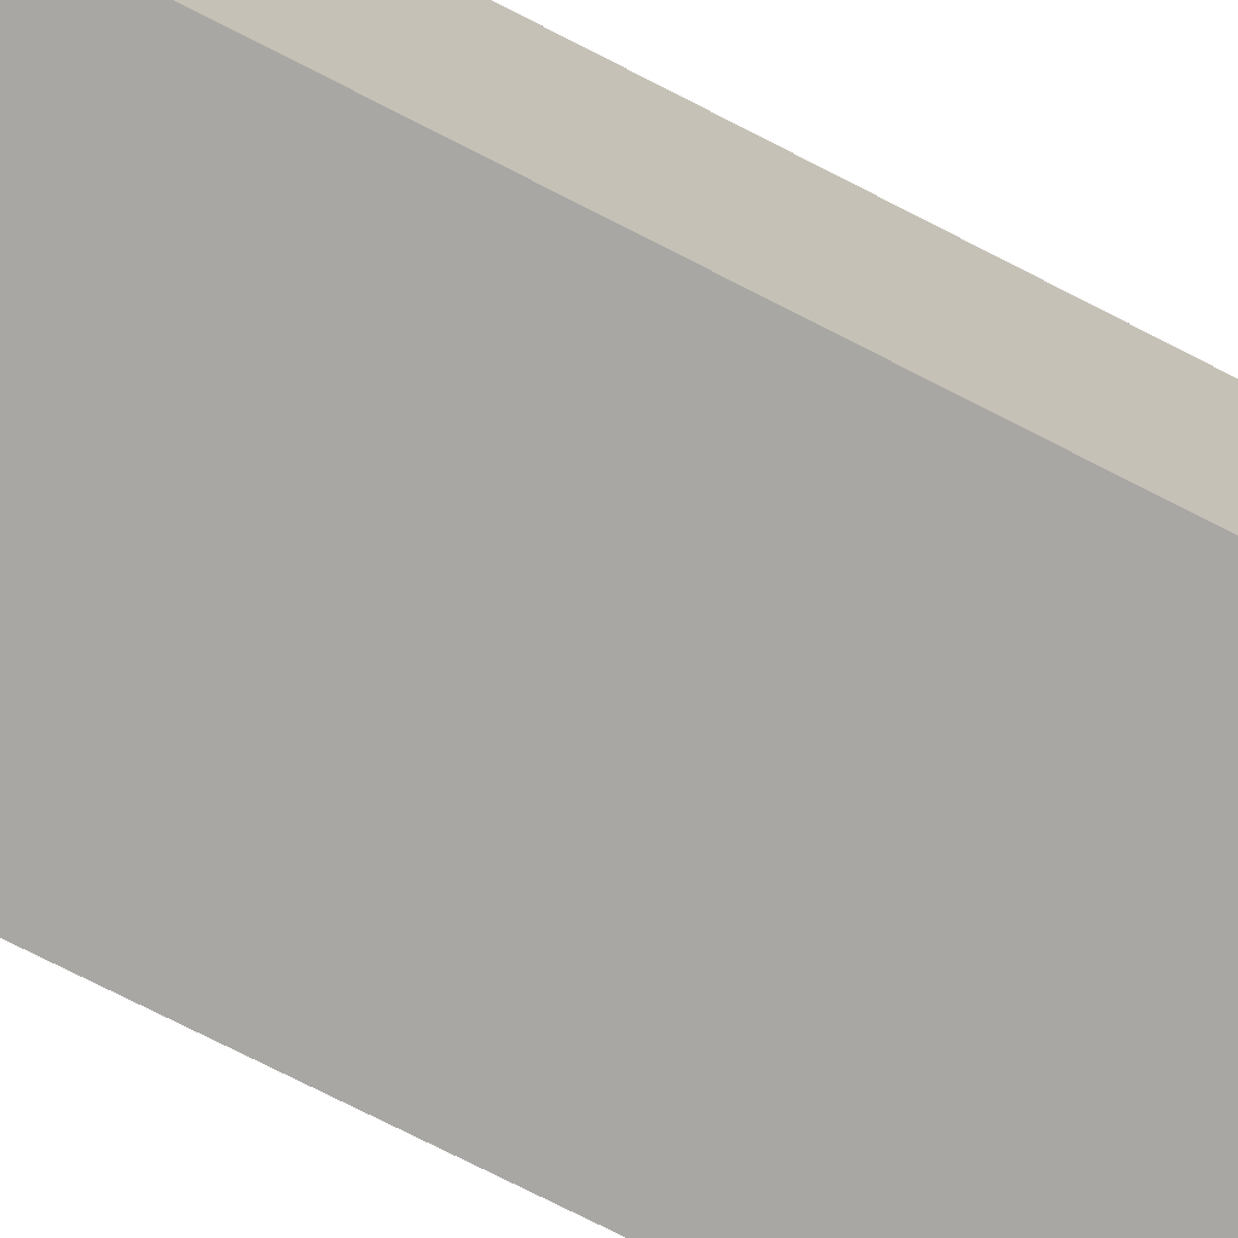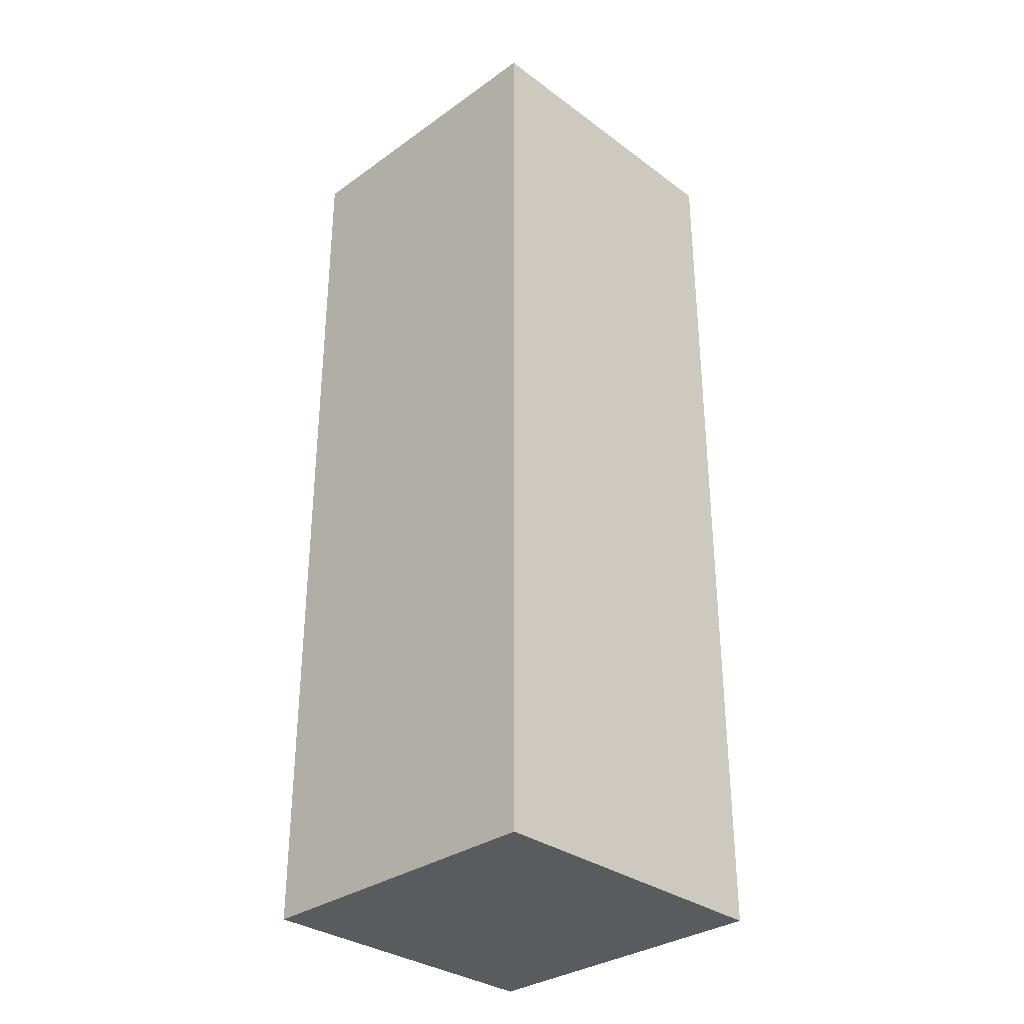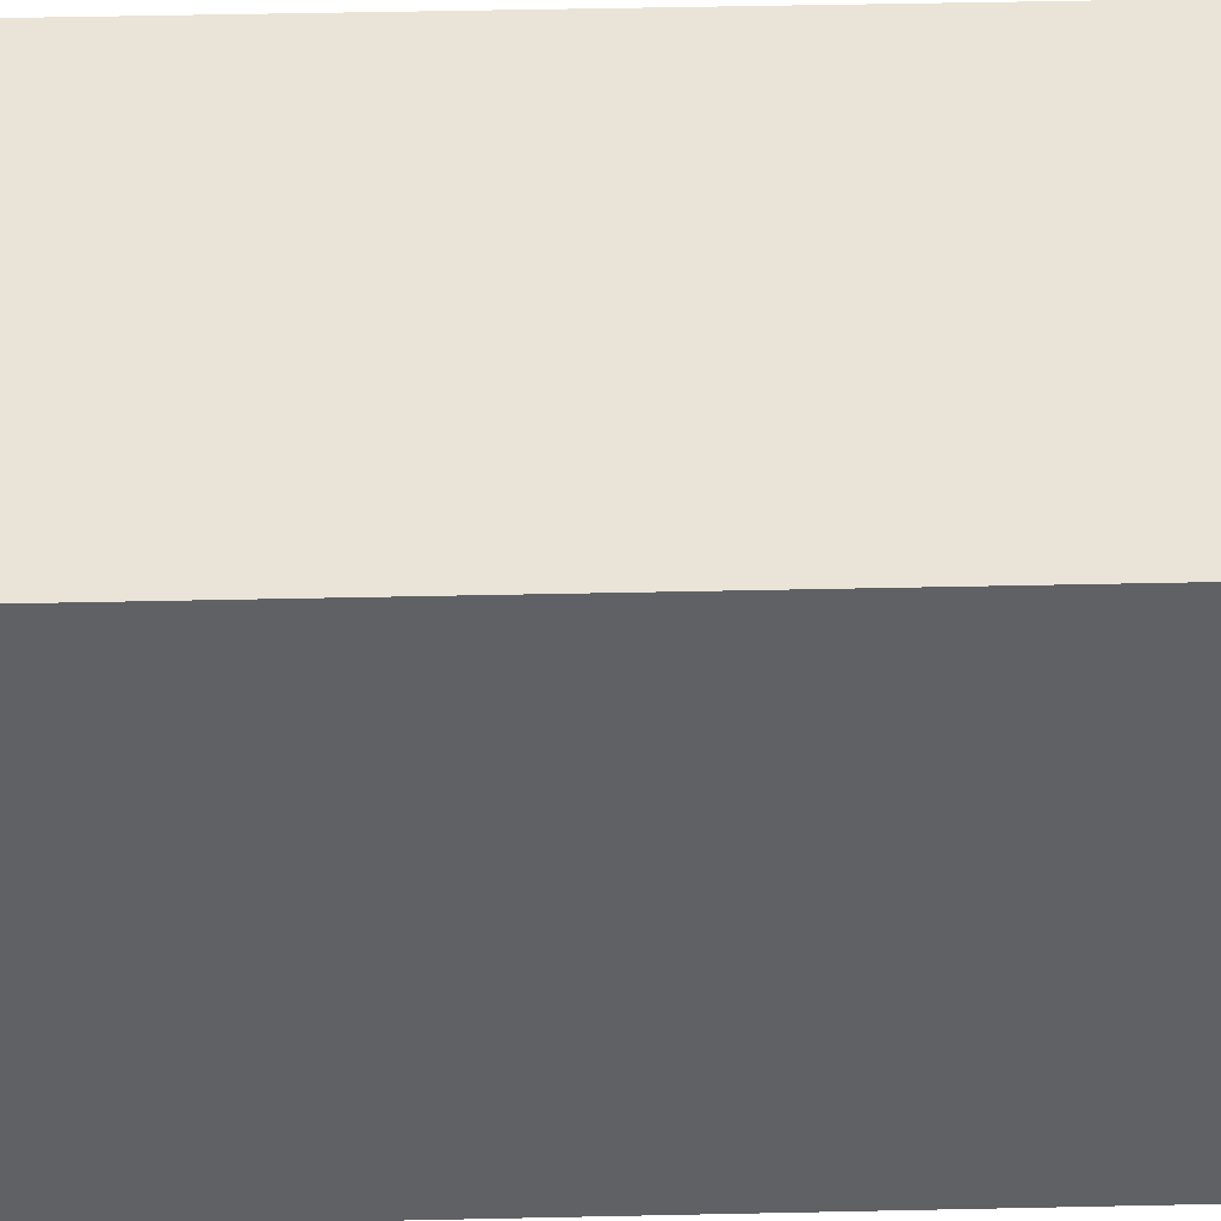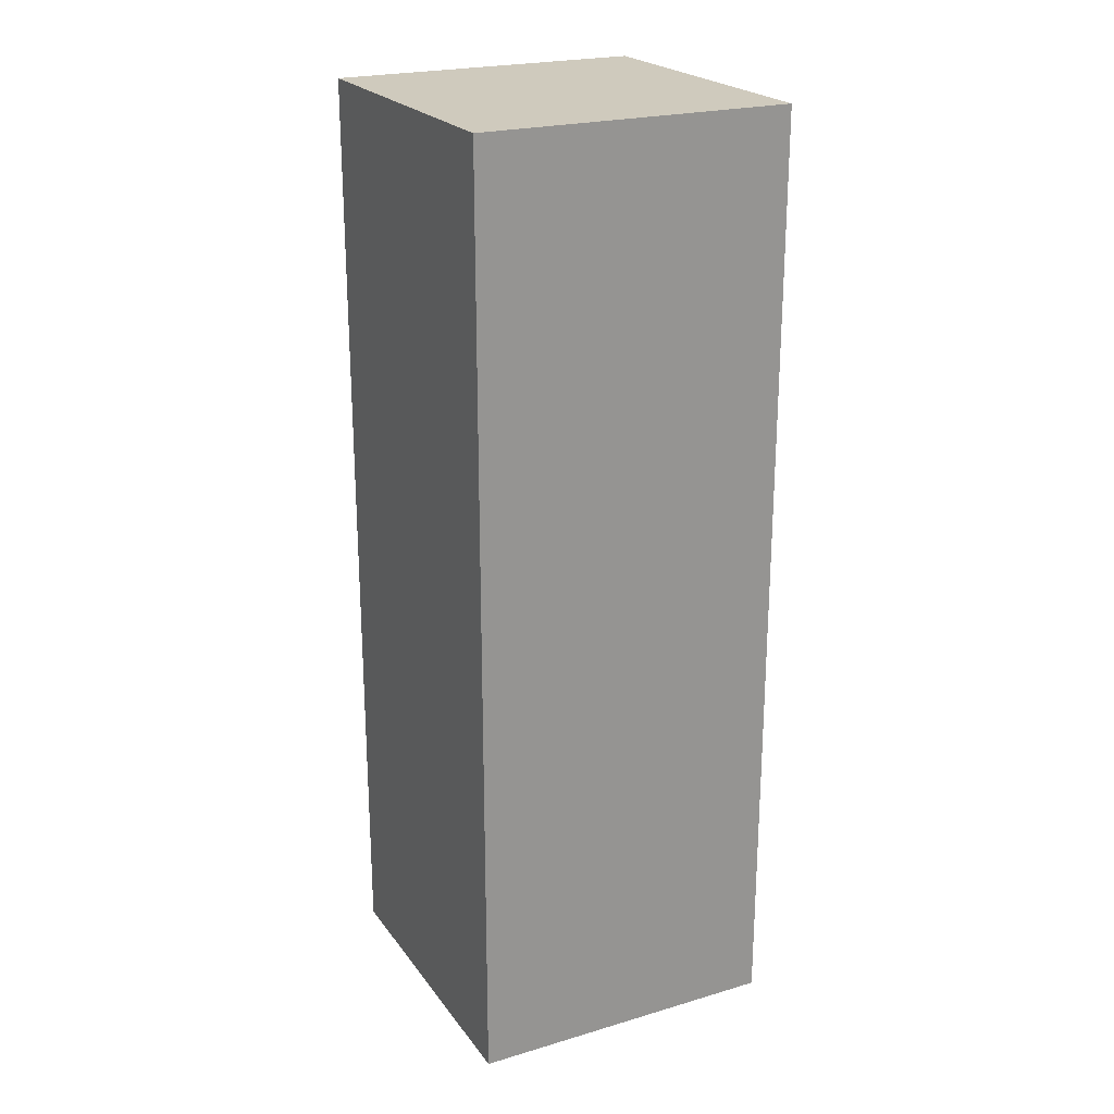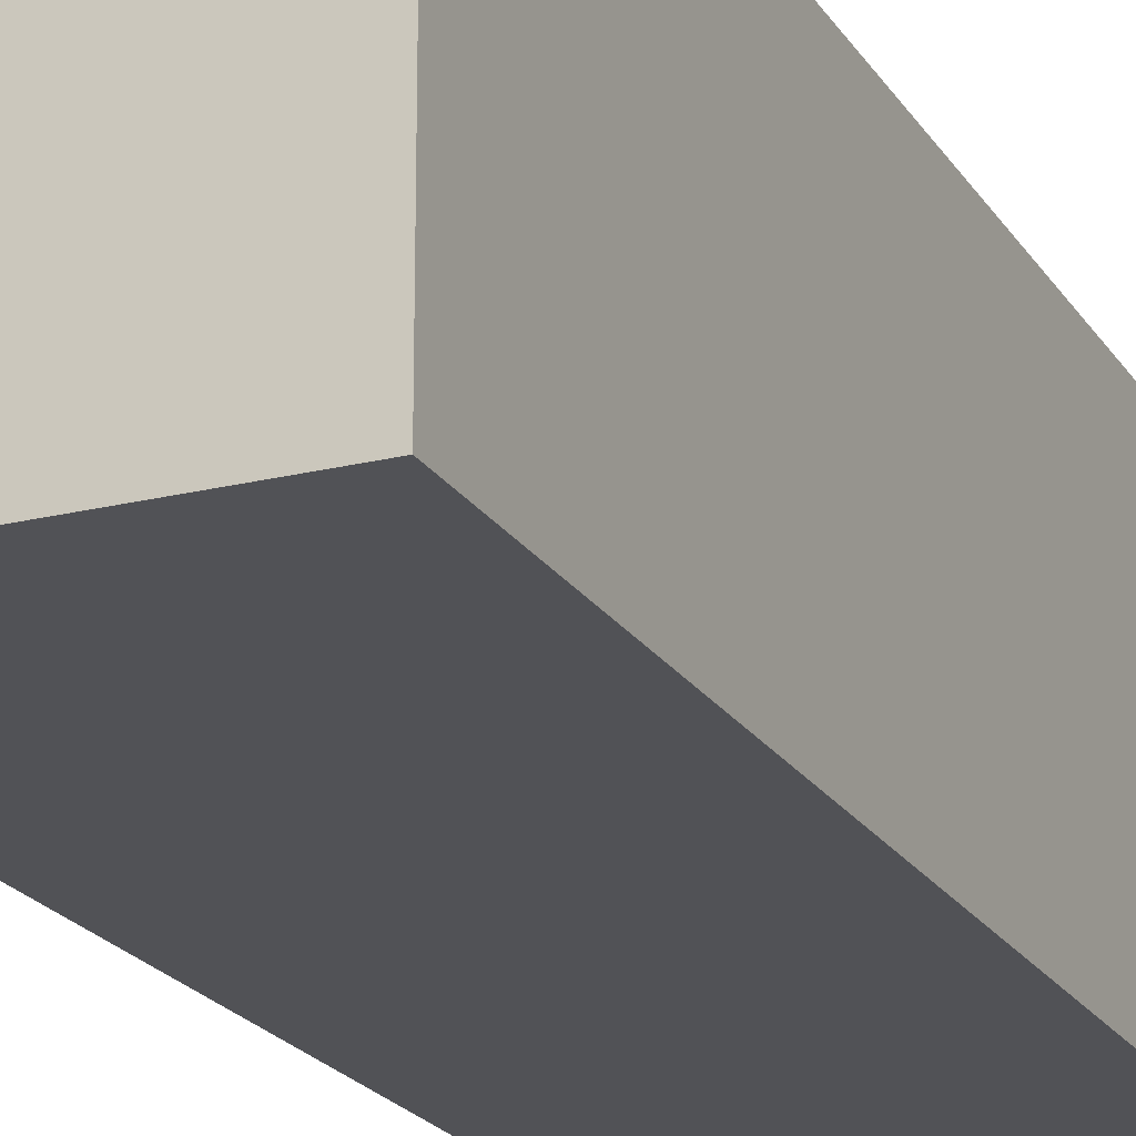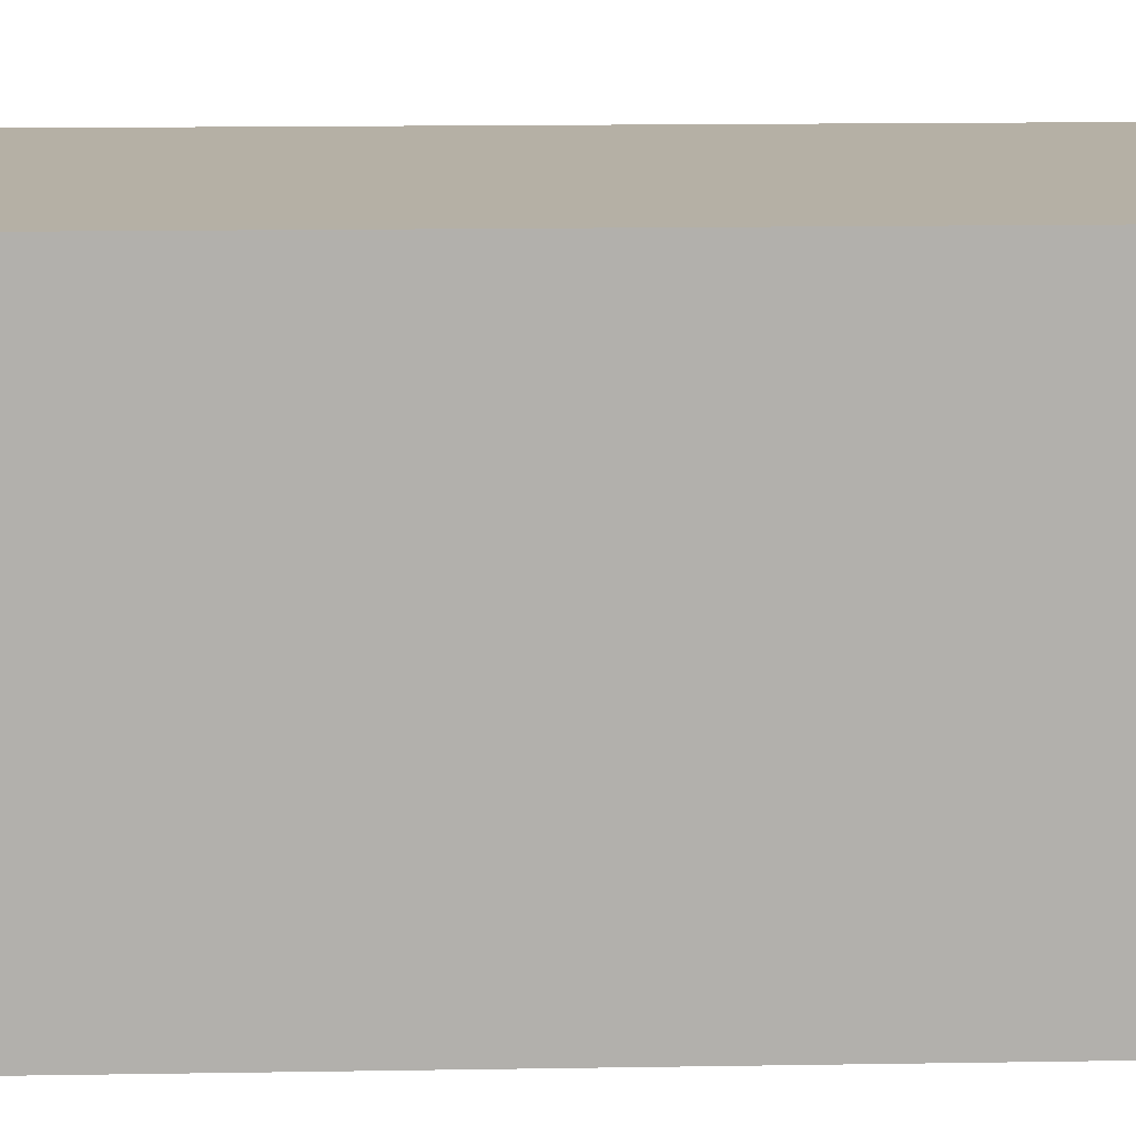
<metadata>
{"format":"obj","ext":"obj","renderer":"f3d","projection":"perspective","resolution":1024,"background":"white","views":[{"elev":-74.8,"azim":-117.1,"up":"+Y"},{"elev":-32.5,"azim":-135.5,"up":"+Z"},{"elev":43.5,"azim":88.5,"up":"+Y"},{"elev":22.8,"azim":153.3,"up":"+Z"},{"elev":-21.3,"azim":-156.3,"up":"+Y"},{"elev":11.7,"azim":-92.6,"up":"+Y"}]}
</metadata>
<code>
o arm_fore_lgt_med_1_sh_ja_du_color
v -0.7 1.8 0.5
v -0.7 1.6 0.5
v -0.7 1.8 -0.1
v -0.7 1.6 -0.1
v -0.5 1.8 0.5
v -0.5 1.6 0.5
v -0.5 1.8 -0.1
v -0.5 1.6 -0.1
v -0.7 1.8 0.5
v -0.7 1.8 -0.1
v -0.5 1.8 0.5
v -0.5 1.8 -0.1
v -0.7 1.6 0.5
v -0.7 1.6 -0.1
v -0.5 1.6 0.5
v -0.5 1.6 -0.1
v -0.7 1.8 0.5
v -0.5 1.8 0.5
v -0.7 1.6 0.5
v -0.5 1.6 0.5
v -0.7 1.8 -0.1
v -0.5 1.8 -0.1
v -0.7 1.6 -0.1
v -0.5 1.6 -0.1
f 3 2 1
f 4 2 3
f 5 6 7
f 7 6 8
f 11 10 9
f 12 10 11
f 13 14 15
f 15 14 16
f 19 18 17
f 20 18 19
f 21 22 23
f 23 22 24

</code>
